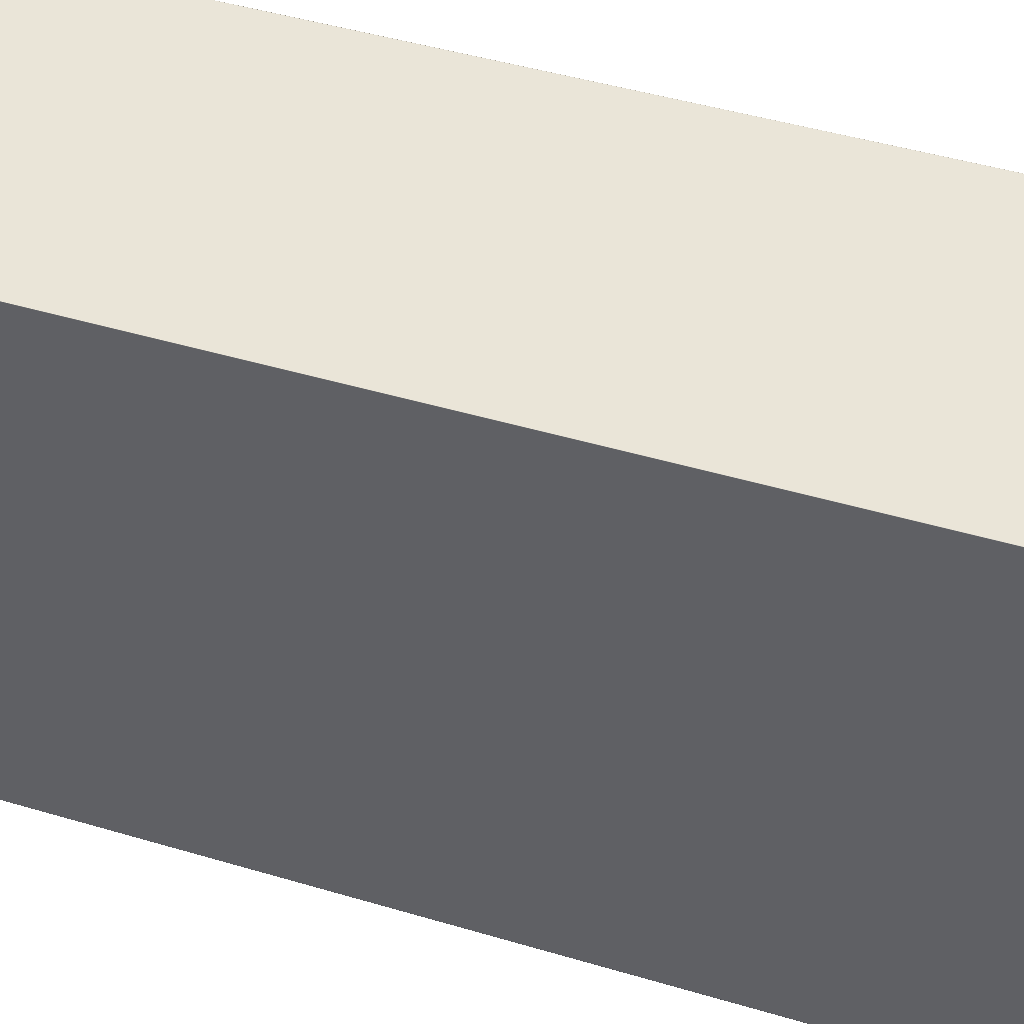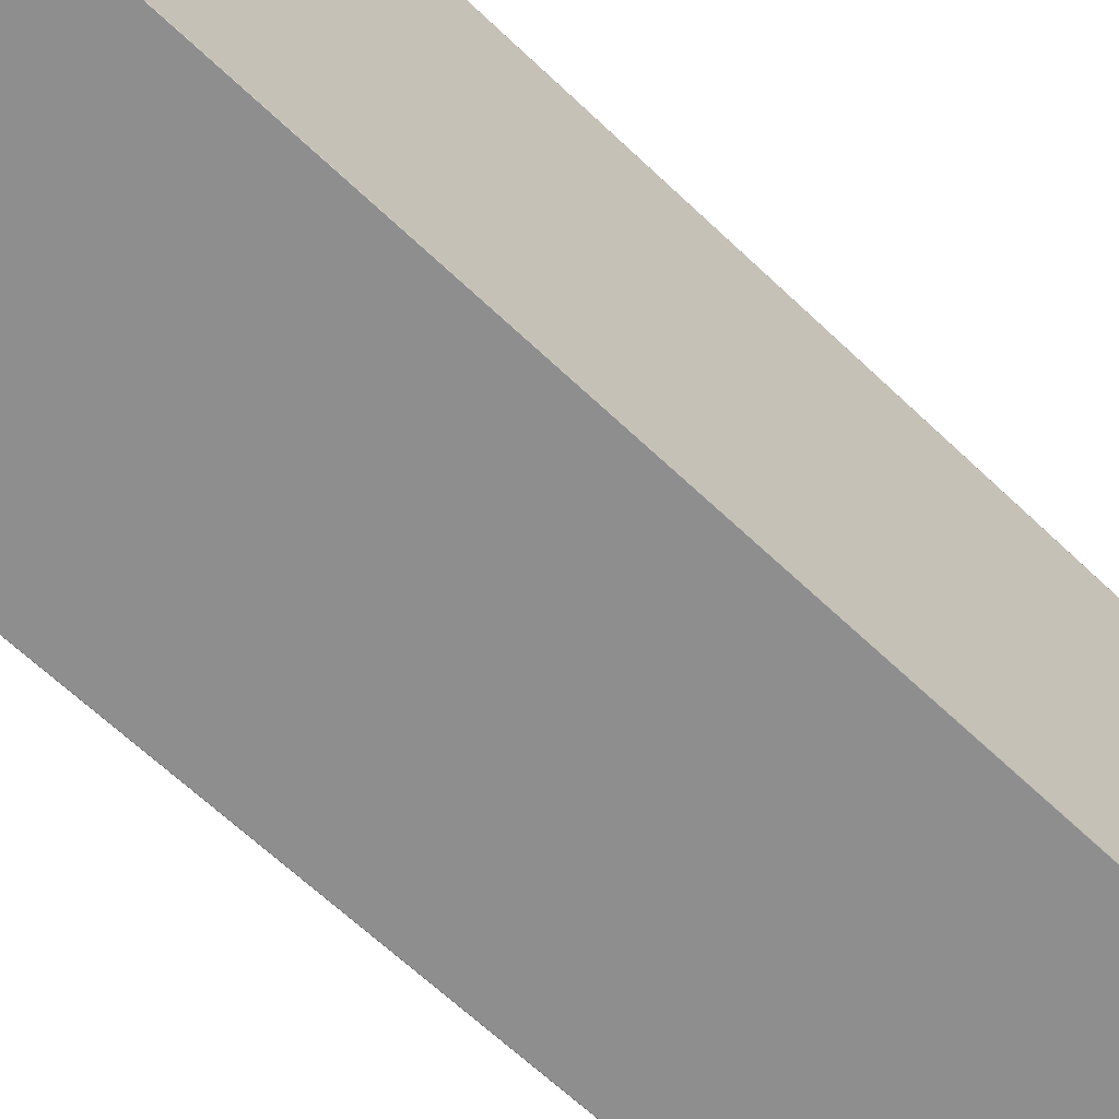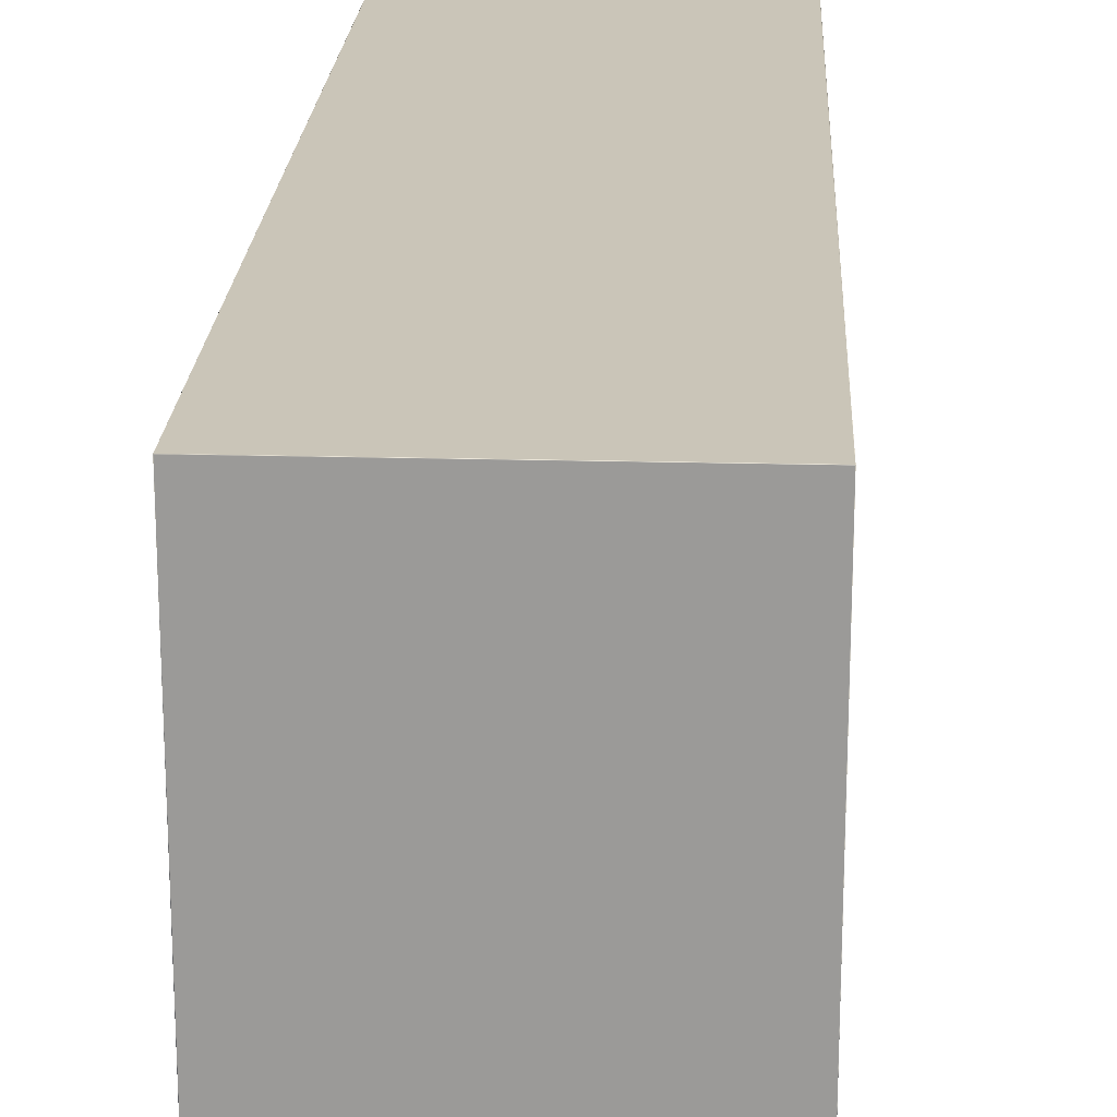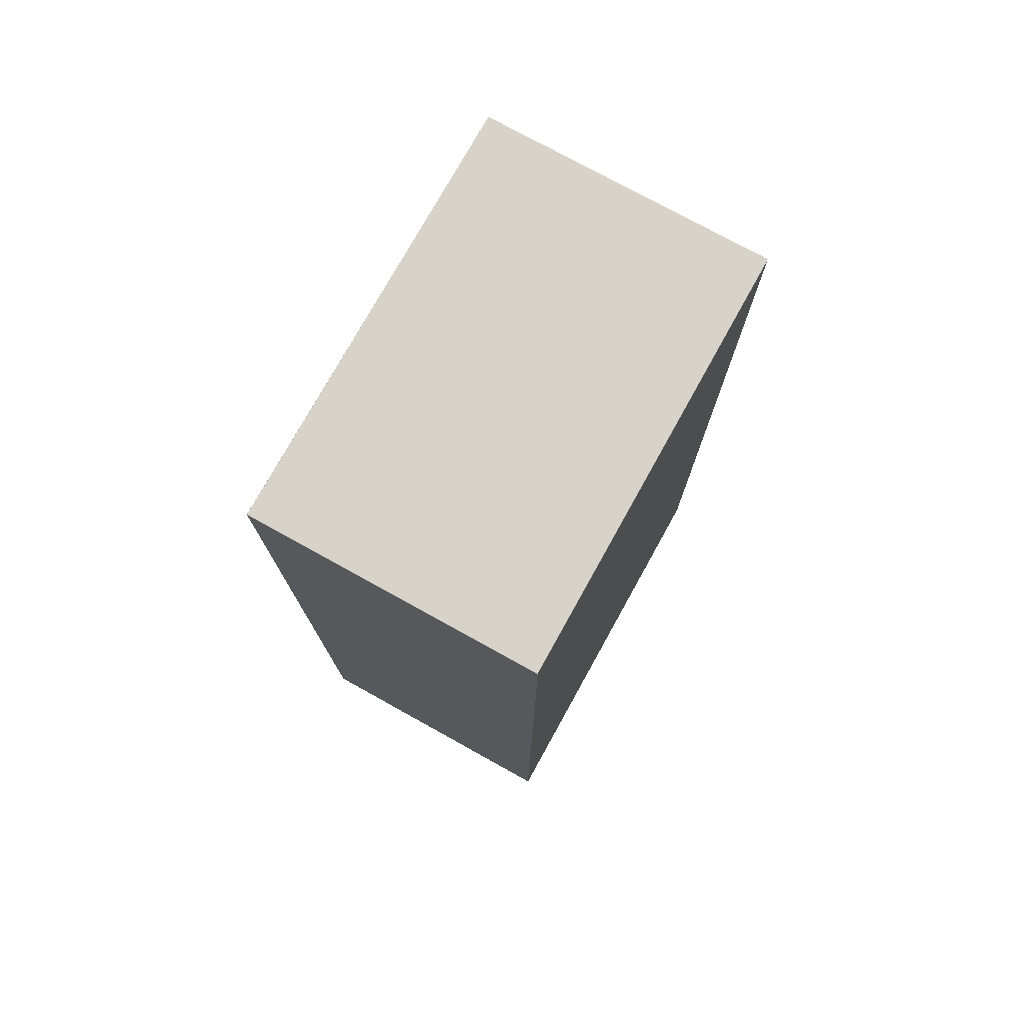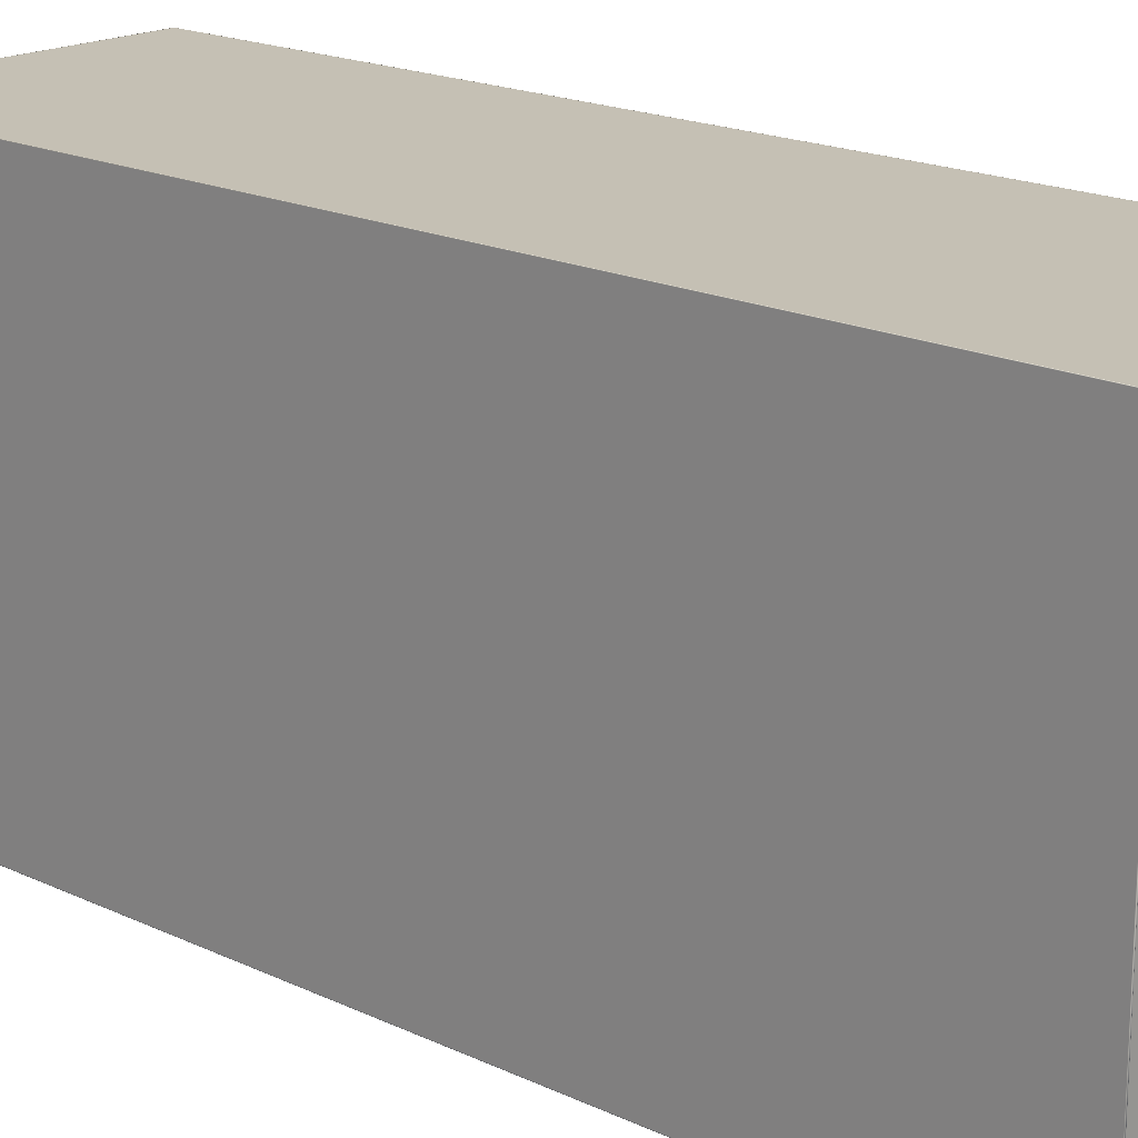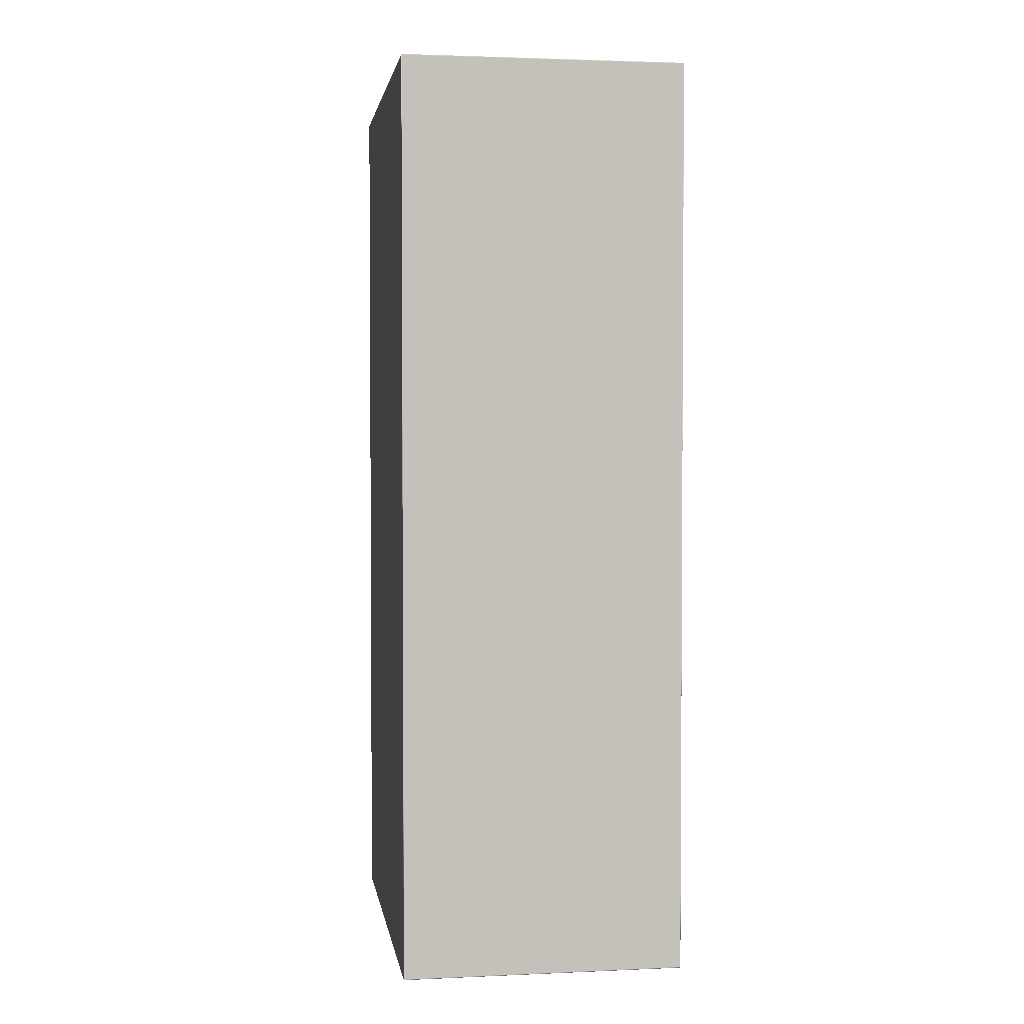
<metadata>
{"format":"obj","ext":"obj","renderer":"f3d","projection":"perspective","resolution":1024,"background":"white","views":[{"elev":44.7,"azim":109.3,"up":"+Y"},{"elev":-65.0,"azim":-133.7,"up":"+Y"},{"elev":20.3,"azim":2.8,"up":"+Y"},{"elev":76.0,"azim":29.0,"up":"+Z"},{"elev":18.2,"azim":132.6,"up":"+Y"},{"elev":2.5,"azim":171.3,"up":"+Z"}]}
</metadata>
<code>
v -0.07001 -0.1046 -1.45e-05
v -0.07001 0.1046 -1.405e-05
v 0.07 0.1047 0.4527
v 0.07 0.1047 0.0003525
v -0.07003 -0.1046 0.4531
v -0.07003 0.1046 0.4531
v -0.07001 -0.1047 0.0003394
v -0.07001 -0.1047 0.4528
v 0.07003 0.1046 0.4531
v -0.07012 0.1046 0.4528
v -0.07012 0.1046 0.0002633
v -0.07012 -0.1047 -1.45e-05
v -0.07012 -0.1047 0.4531
v -0.07012 0.1047 0.4531
v -0.07012 0.1047 -1.405e-05
v -0.07012 -0.1046 0.4528
v -0.07012 -0.1046 0.0002633
v 0.07012 -0.1047 0.4531
v 0.07012 -0.1047 -1.45e-05
v 0.07012 0.1045 0.4526
v 0.07012 0.1045 0.0004785
v 0.07012 -0.1045 0.0004785
v 0.07012 -0.1045 0.4526
v 0.07012 0.1047 0.4531
v 0.07012 0.1047 -1.45e-05
v 0.07001 -0.1047 0.0003394
v 0.07001 -0.1047 0.4528
v 0.07003 -0.1046 0.4531
v -0.07 0.1047 0.4527
v -0.07 0.1047 0.000353
v 0.07001 -0.1046 -1.45e-05
v 0.07001 0.1046 -1.45e-05
f 13 18 5
f 5 18 28
f 24 14 9
f 9 14 6
f 18 24 28
f 28 24 9
f 14 13 6
f 6 13 5
f 5 28 6
f 6 28 9
f 14 24 29
f 29 24 3
f 15 14 30
f 30 14 29
f 25 15 4
f 4 15 30
f 24 25 3
f 3 25 4
f 29 3 30
f 30 3 4
f 12 13 17
f 17 13 16
f 14 15 10
f 10 15 11
f 15 12 11
f 11 12 17
f 13 14 16
f 16 14 10
f 11 17 10
f 10 17 16
f 18 19 23
f 23 19 22
f 25 24 21
f 21 24 20
f 24 18 20
f 20 18 23
f 19 25 22
f 22 25 21
f 20 23 21
f 21 23 22
f 19 12 31
f 31 12 1
f 15 25 2
f 2 25 32
f 25 19 32
f 32 19 31
f 12 15 1
f 1 15 2
f 31 1 32
f 32 1 2
f 19 18 26
f 26 18 27
f 12 19 7
f 7 19 26
f 13 12 8
f 8 12 7
f 18 13 27
f 27 13 8
f 26 27 7
f 7 27 8

</code>
